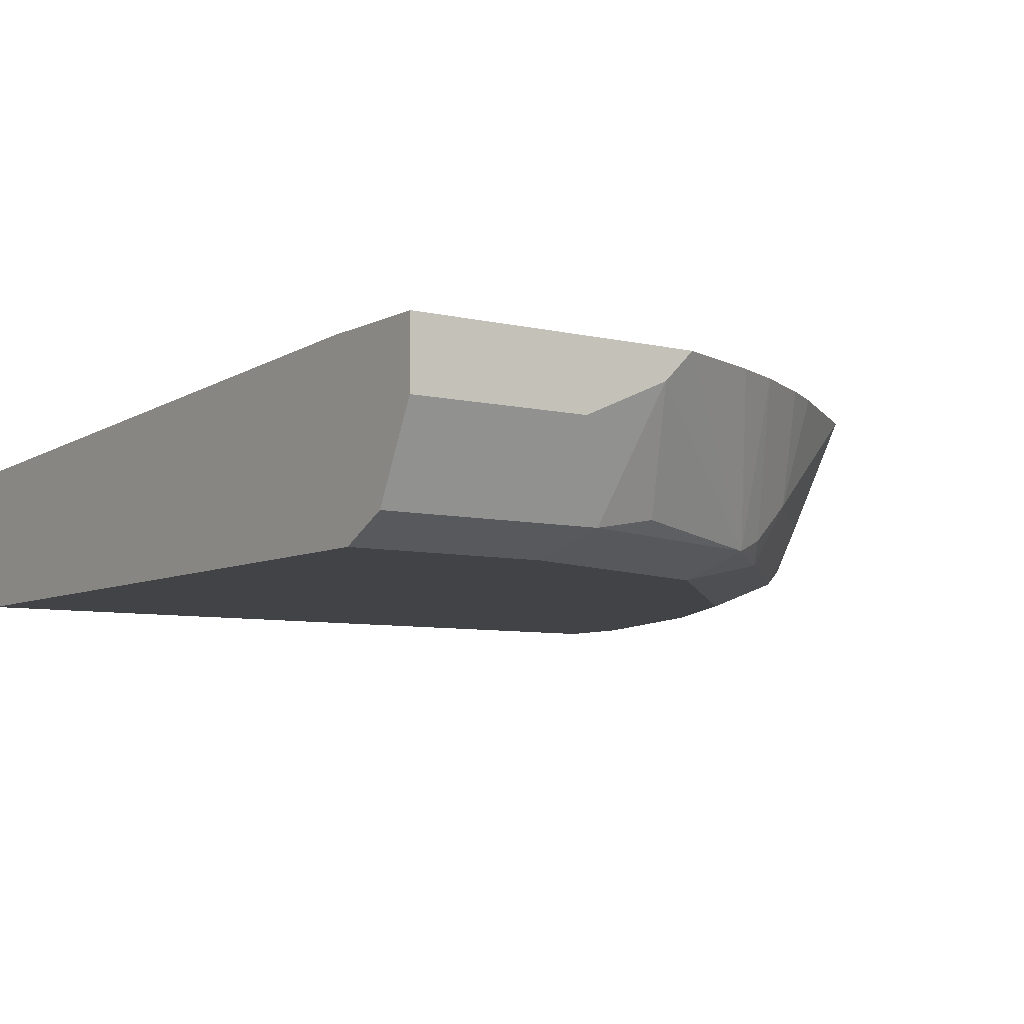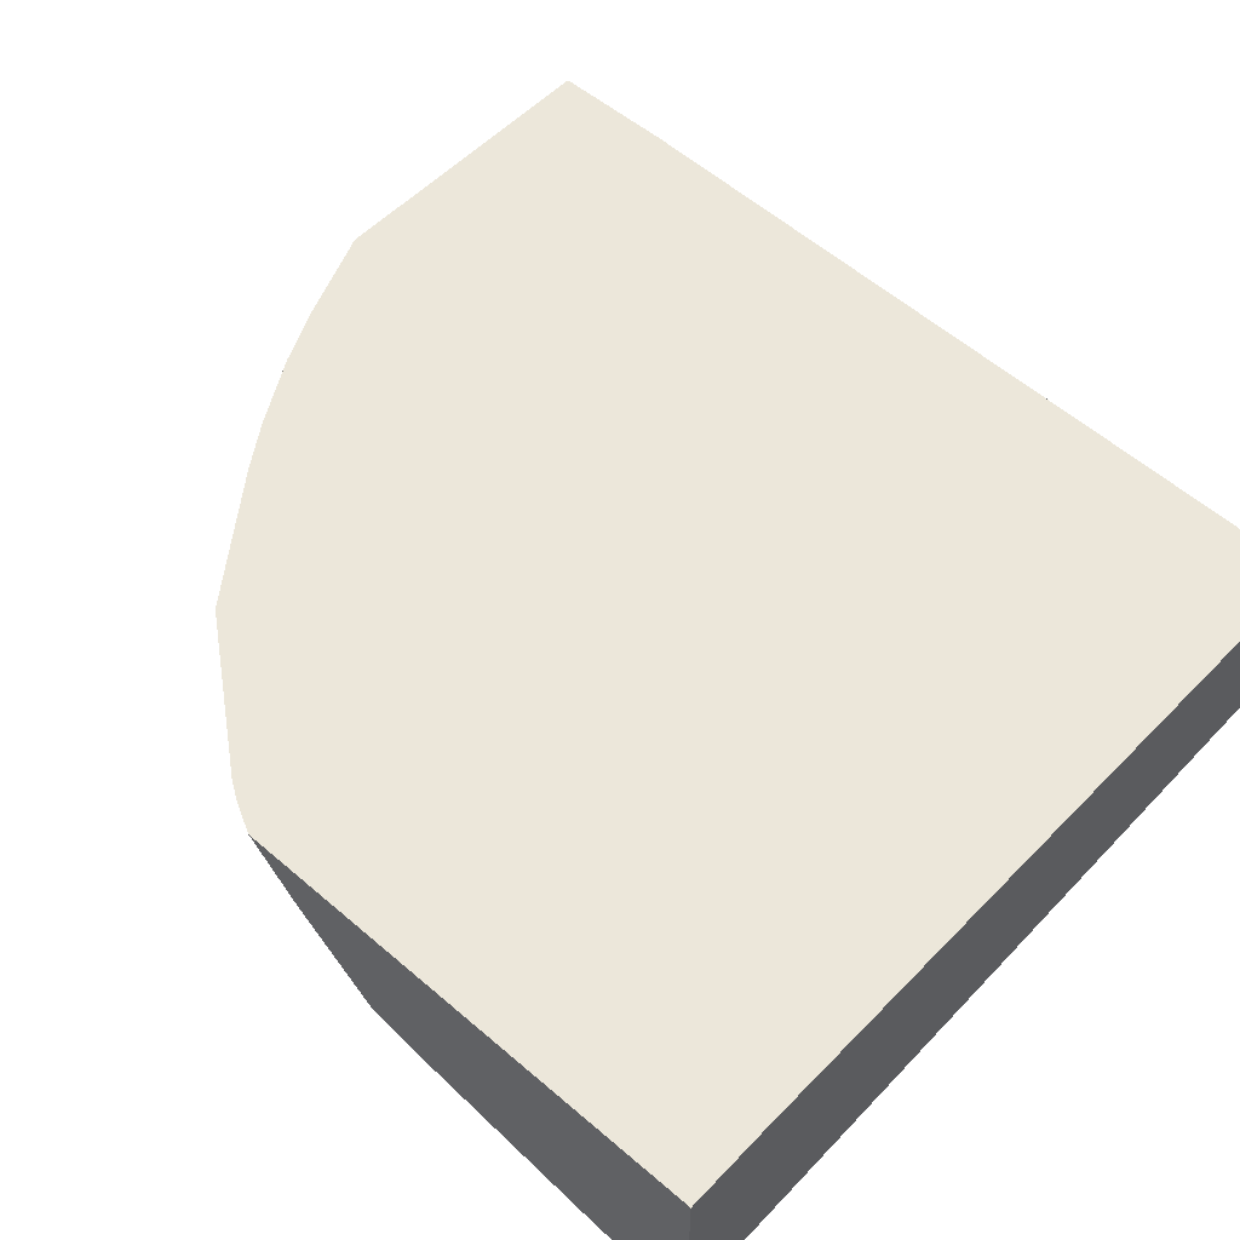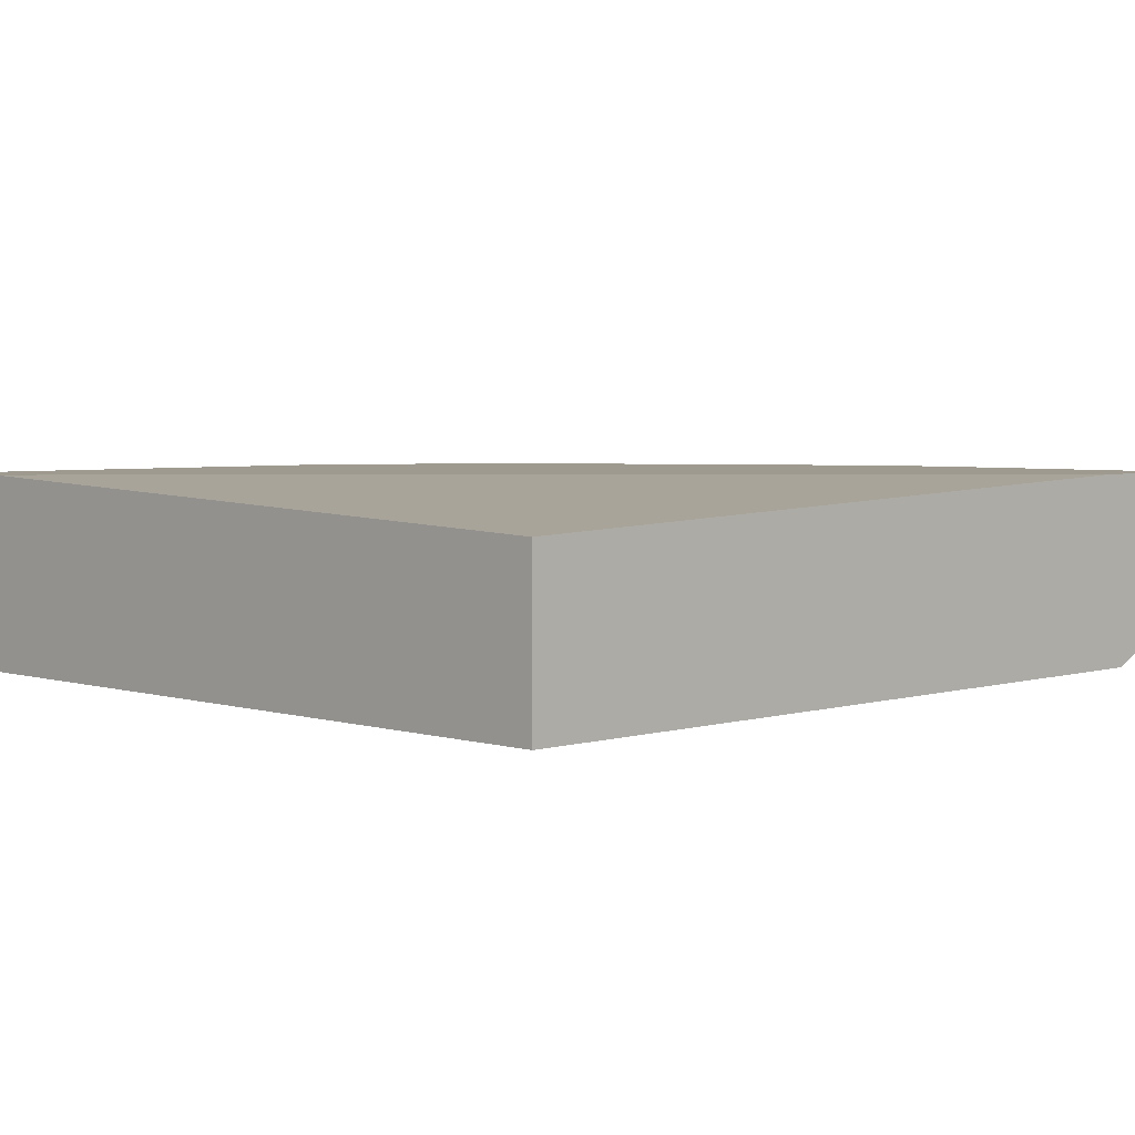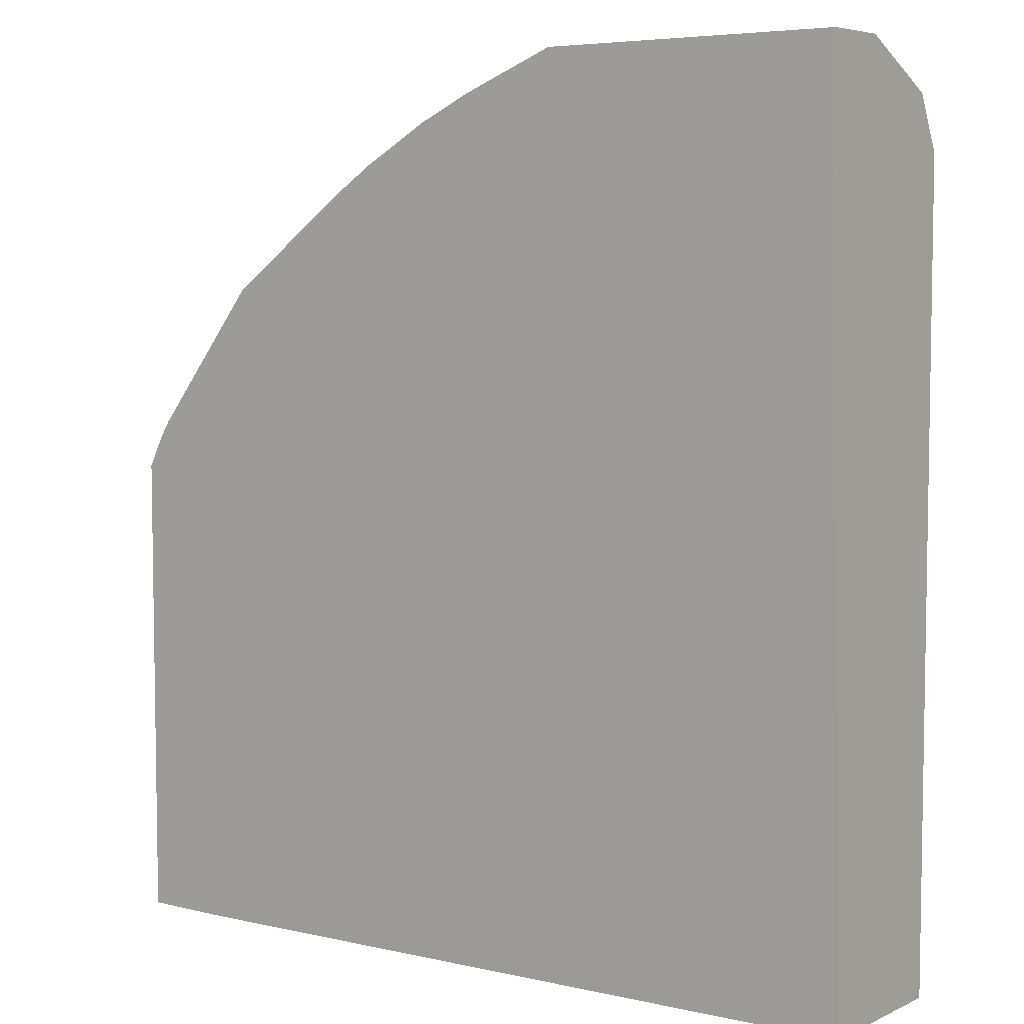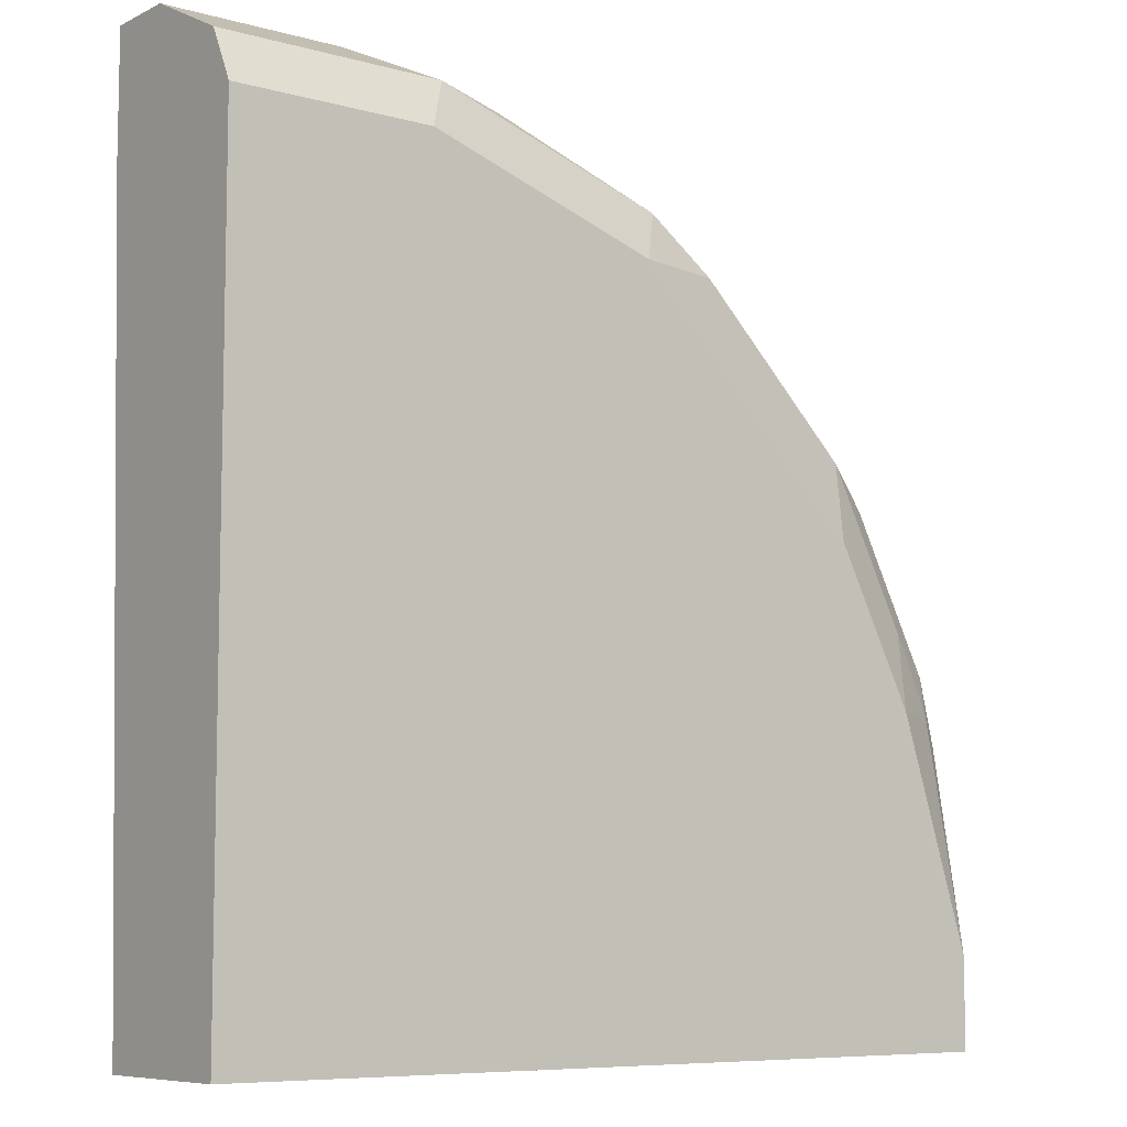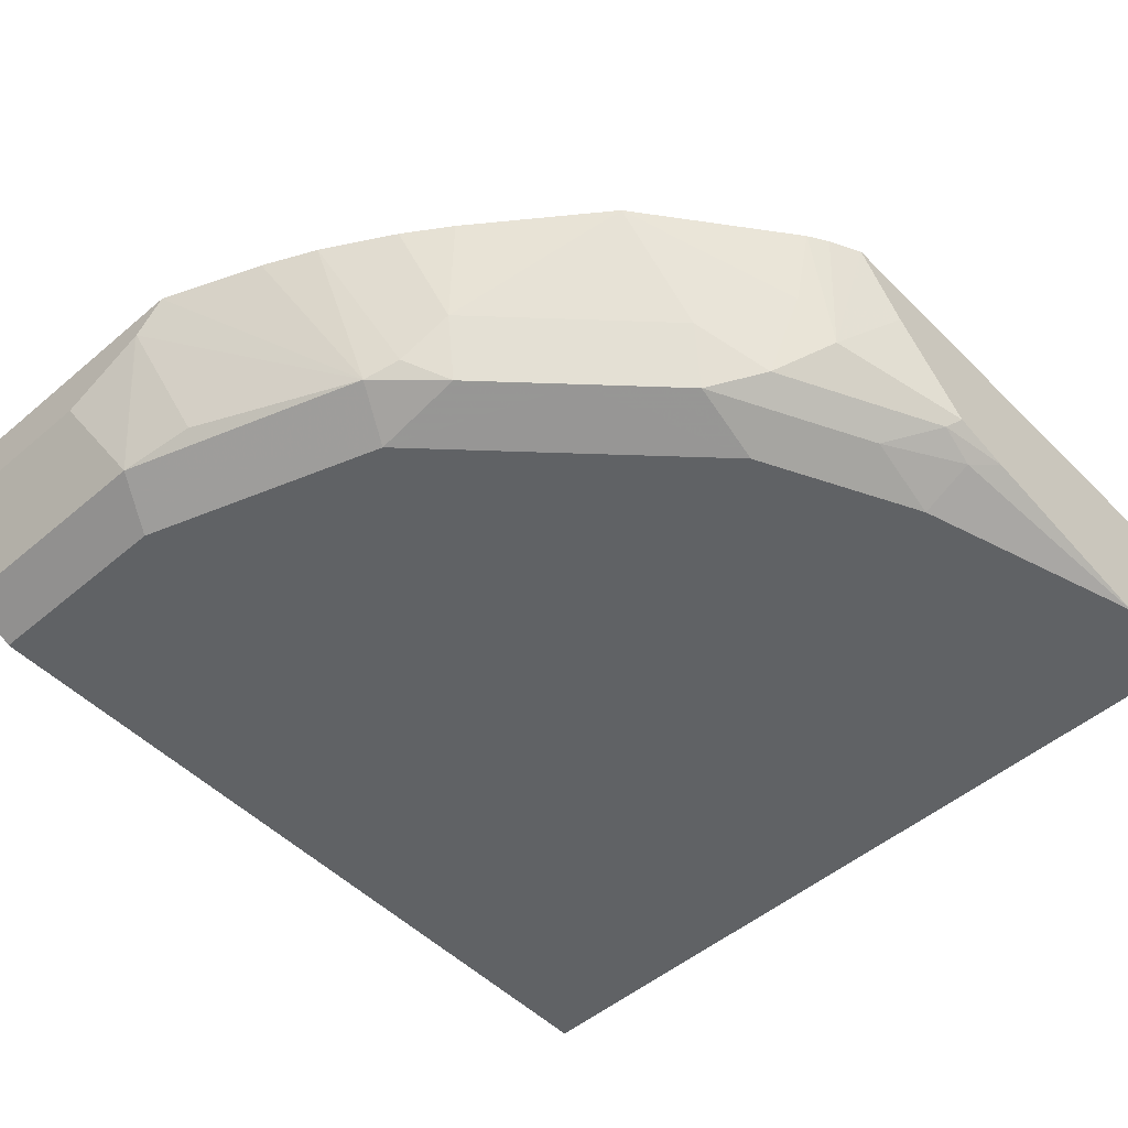
<metadata>
{"format":"obj","ext":"obj","renderer":"f3d","projection":"perspective","resolution":1024,"background":"white","views":[{"elev":-7.0,"azim":-34.8,"up":"+Y"},{"elev":54.1,"azim":132.3,"up":"+Y"},{"elev":3.9,"azim":-134.8,"up":"+Y"},{"elev":5.8,"azim":-143.3,"up":"+Z"},{"elev":-7.8,"azim":-37.6,"up":"+Z"},{"elev":-50.5,"azim":42.8,"up":"+Y"}]}
</metadata>
<code>
v 0.01428 -0.6729 0.3518
v 0.08619 -0.6729 0.3518
v 0.01428 -0.6451 0.3518
v 0.01428 -0.7091 0.3337
v 0.1207 -0.6576 0.3518
v 0.1043 -0.7091 0.3337
v 0.1335 -0.6451 0.3518
v 0.01428 -0.6451 0.3032
v 0.01428 -0.7111 0.3299
v 0.1213 -0.6573 0.3518
v 0.133 -0.7039 0.3285
v 0.09388 -0.7196 0.3129
v 0.1877 -0.7196 0.2816
v 0.1981 -0.7091 0.3024
v 0.1723 -0.6451 0.3363
v 0.3054 -0.6451 -0.001958
v 0.01428 -0.657 -0.001958
v 0.01428 -0.7196 0.3129
v 0.2229 -0.7118 0.2816
v 0.219 -0.7196 0.2503
v 0.2542 -0.7118 0.2503
v 0.2112 -0.7039 0.2972
v 0.1927 -0.6451 0.3266
v 0.3412 -0.6451 -0.001958
v 0.01428 -0.7196 -0.001958
v 0.2294 -0.6883 0.292
v 0.2815 -0.7196 0.1877
v 0.2855 -0.7118 0.219
v 0.2607 -0.6883 0.2607
v 0.2199 -0.6451 0.311
v 0.3412 -0.7196 -0.001958
v 0.3412 -0.6451 0.1879
v 0.2378 -0.6451 0.2991
v 0.2875 -0.6451 0.2622
v 0.3129 -0.7196 0.1252
v 0.292 -0.6883 0.2294
v 0.3168 -0.7118 0.1564
v 0.3207 -0.7039 0.1721
v 0.305 -0.7039 0.2033
v 0.3412 -0.7196 0.0342
v 0.3354 -0.6451 0.1996
v 0.3246 -0.6883 0.1877
v 0.3412 -0.6687 0.1681
v 0.3207 -0.6726 0.2033
v 0.3307 -0.6451 0.2071
v 0.3337 -0.7091 0.1252
v 0.3363 -0.7039 0.1408
v 0.3412 -0.7 0.1369
v 0.3412 -0.7054 0.1139
f 24 43 48
f 24 48 49
f 24 49 40
f 26 34 33
f 26 33 30
f 26 29 34
f 24 32 43
f 24 40 31
f 23 26 30
f 20 27 21
f 21 36 29
f 21 28 36
f 21 27 28
f 27 35 37
f 19 29 26
f 19 21 29
f 19 26 22
f 16 25 17
f 16 31 25
f 16 24 31
f 22 26 23
f 27 37 28
f 29 36 34
f 28 47 38
f 14 23 15
f 46 49 47
f 42 45 44
f 42 48 43
f 41 45 42
f 40 49 46
f 39 42 44
f 38 48 42
f 38 47 48
f 38 42 39
f 37 46 47
f 35 46 37
f 35 40 46
f 34 44 45
f 34 39 44
f 47 49 48
f 34 36 39
f 32 42 43
f 32 41 42
f 28 39 36
f 28 38 39
f 28 37 47
f 14 22 23
f 3 15 23
f 13 21 19
f 3 41 32
f 3 45 41
f 3 34 45
f 3 33 34
f 3 30 33
f 3 23 30
f 3 7 15
f 2 6 5
f 1 6 2
f 3 32 24
f 1 4 6
f 1 18 9
f 1 25 18
f 1 17 25
f 1 8 17
f 1 3 8
f 1 7 3
f 1 10 7
f 1 5 10
f 14 19 22
f 1 9 4
f 3 24 16
f 1 2 5
f 4 9 6
f 3 16 8
f 13 20 21
f 13 19 14
f 12 20 13
f 12 27 20
f 12 35 27
f 12 40 35
f 12 31 40
f 12 18 25
f 10 11 14
f 12 25 31
f 8 16 17
f 7 14 15
f 7 10 14
f 6 14 11
f 6 13 14
f 6 12 13
f 6 9 12
f 6 11 10
f 5 6 10
f 9 18 12

</code>
